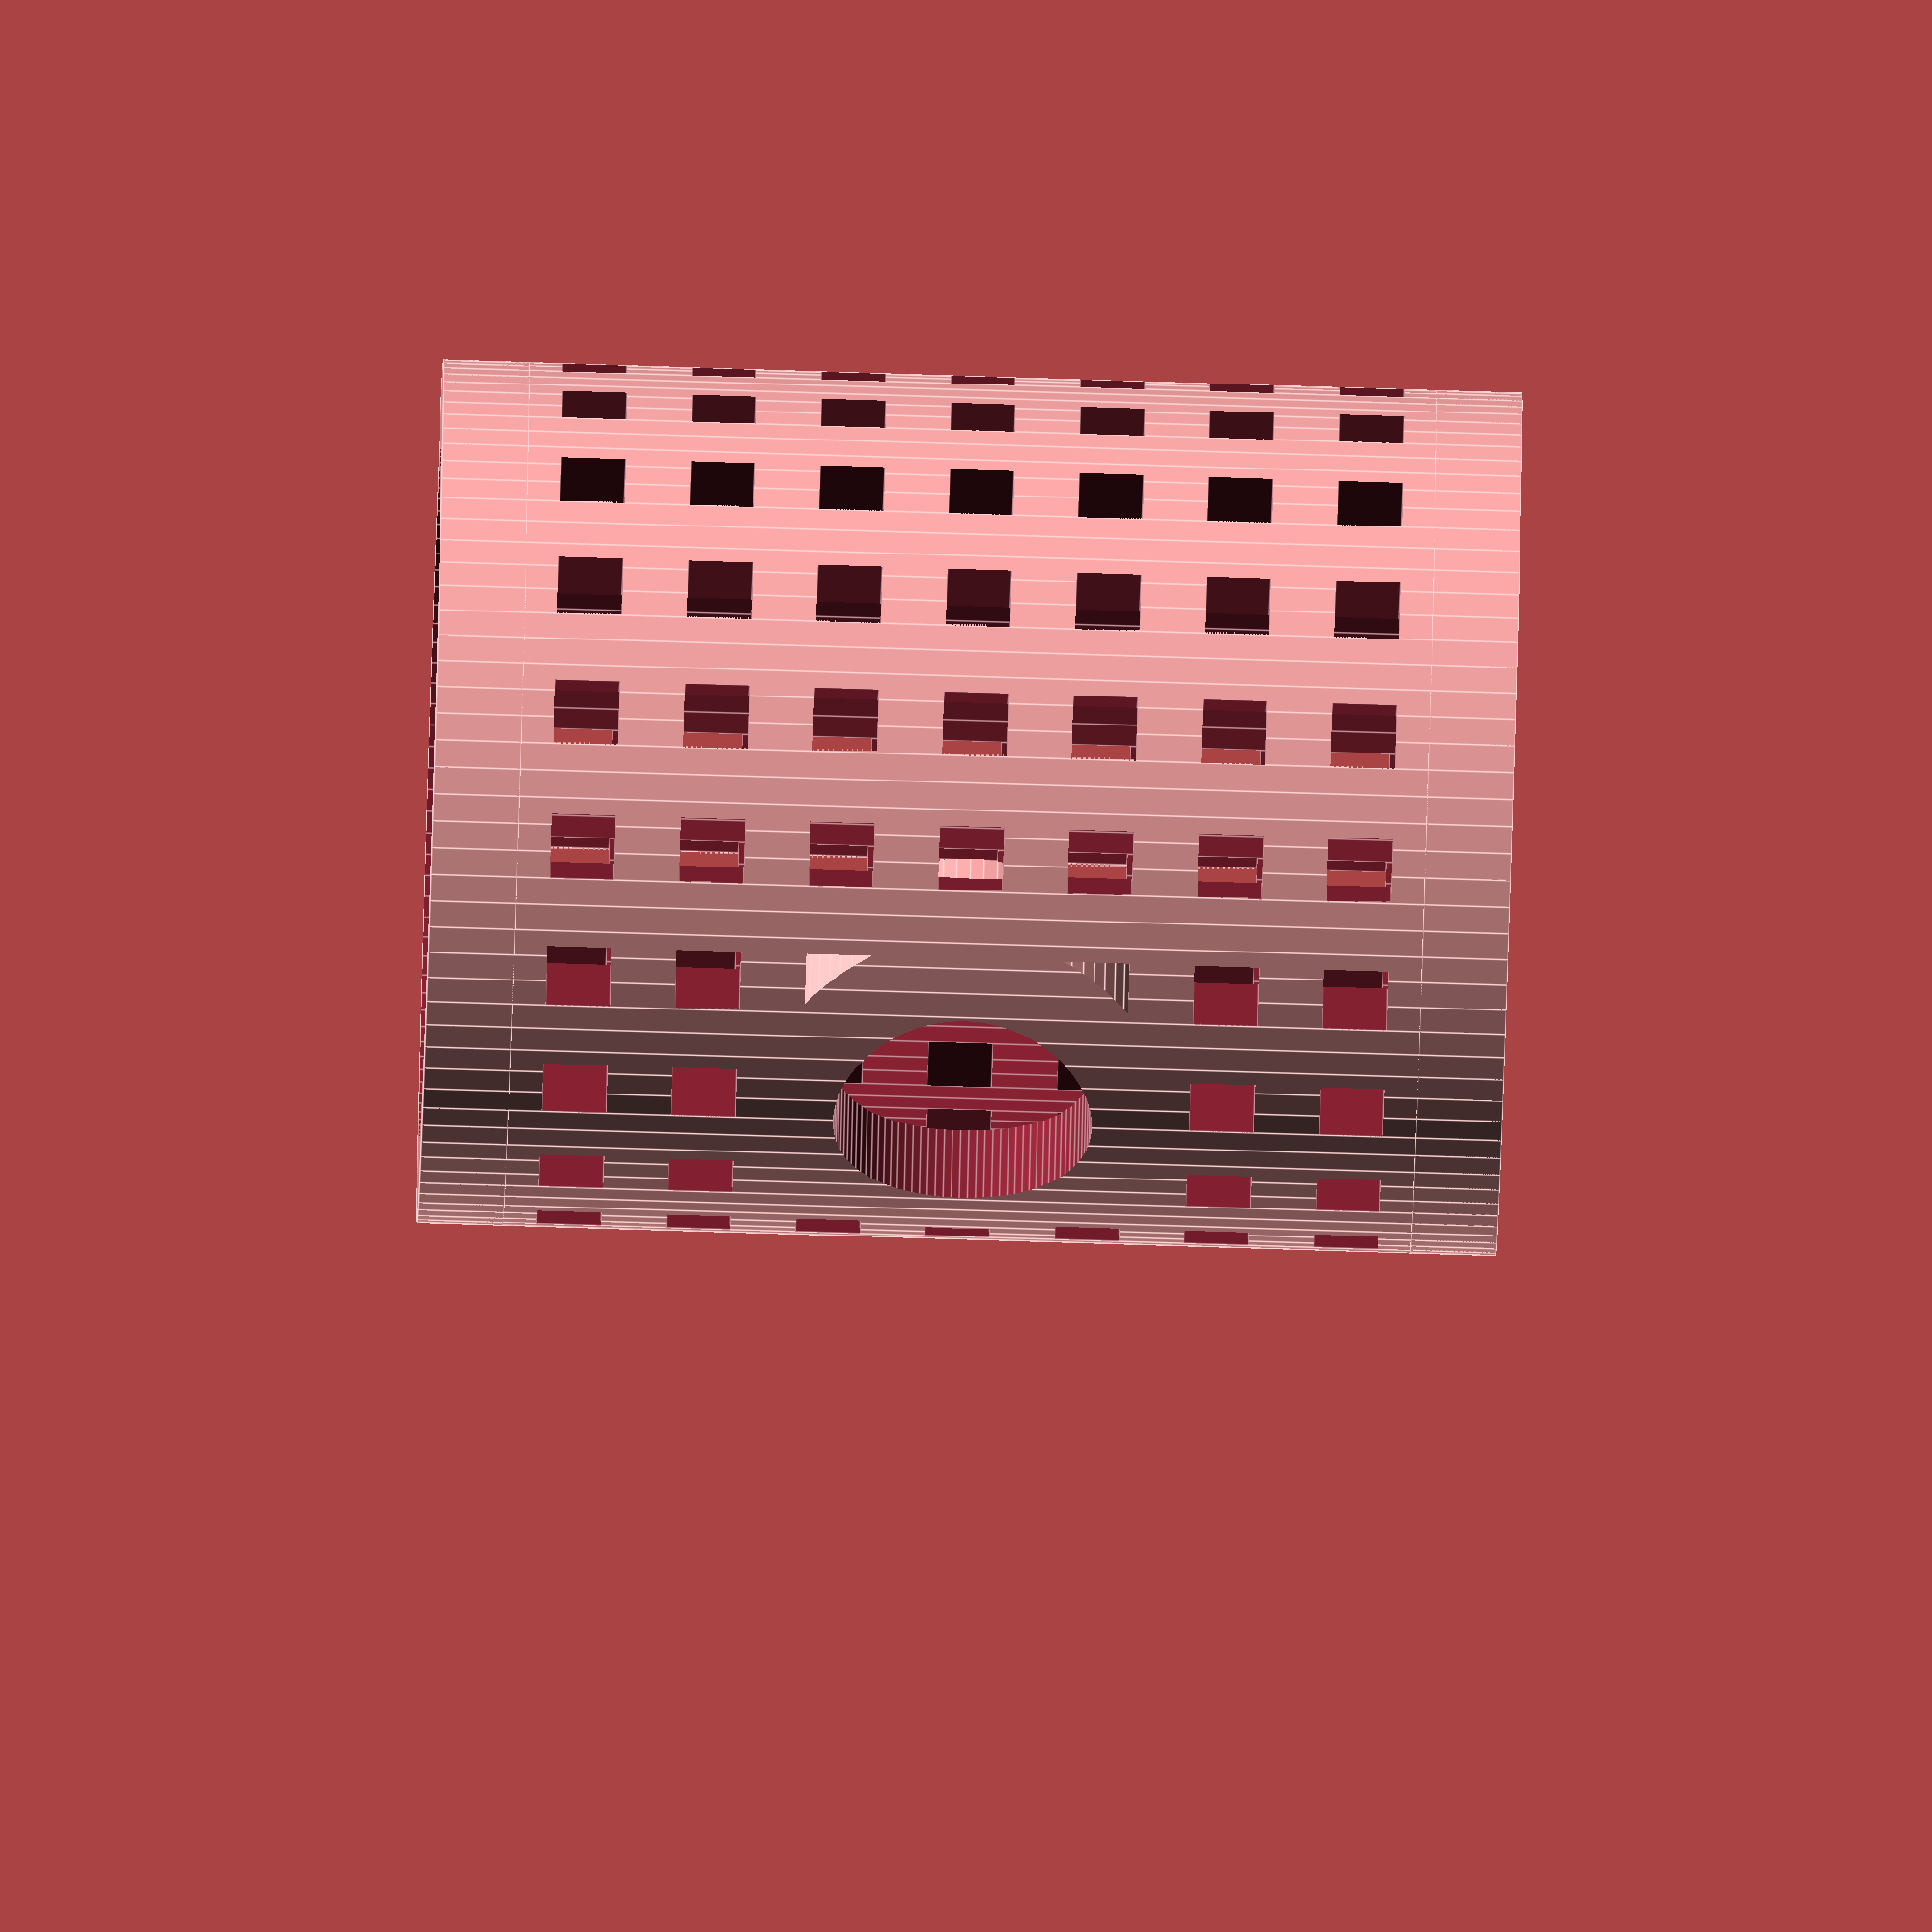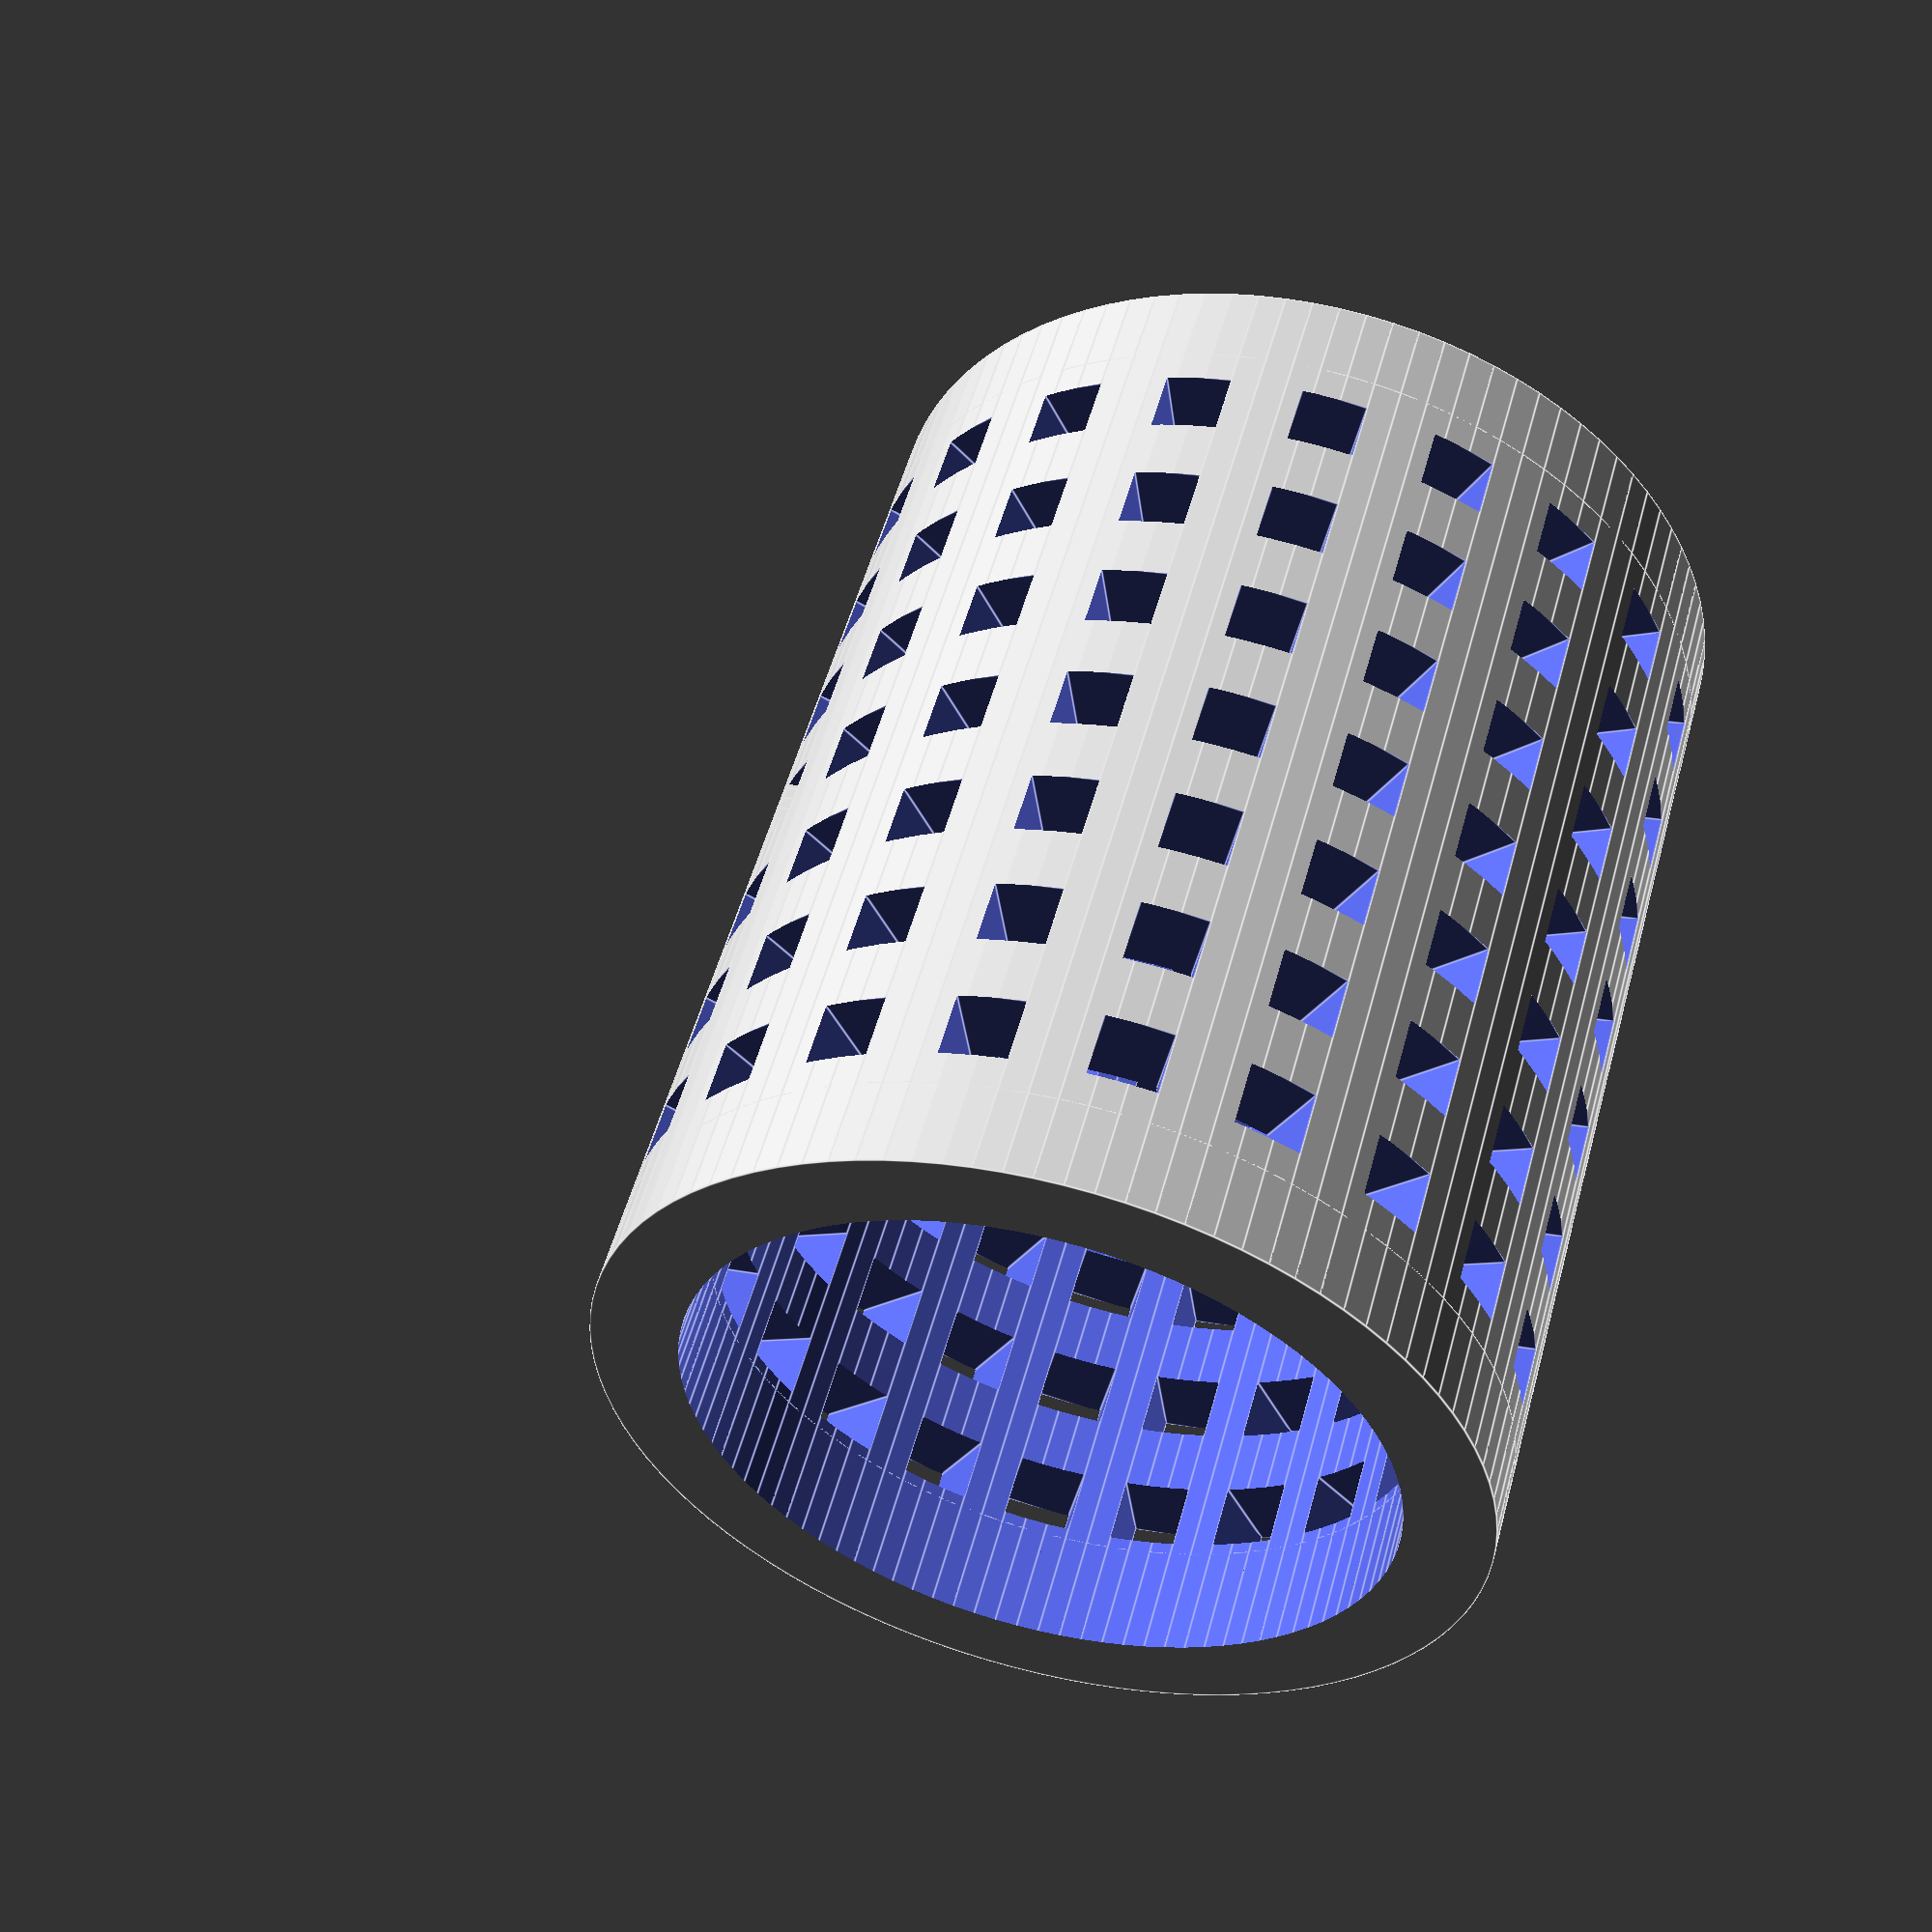
<openscad>
CYLINDER_DIAMETER = 40;
CYLINDER_THICKNESS = 4;
CYLINDER_LENGTH = 50;
//CYLINDER_LENGTH = 32;
//CYLINDER_LENGTH = 20;
CYLINDER_EDGE = 4;

SQUARE_HOLE_WIDTH = 3;
SQUARE_HOLE_HEIGHT = 3;
SQUARE_HOLE_ANGLE = 18;
SQUARE_HOLE_DISTANCE = 3;
SQUARE_HOLE_INITIAL_OFFSET = 1.5;

DISPENSER_HOLE_DIAMETER = 12;

//DETAIL = 20;
//DETAIL = 50;
DETAIL = 100;

module mainTube()
{
    difference()
    {
        cylinder(h = CYLINDER_LENGTH, r = CYLINDER_DIAMETER / 2, $fn = DETAIL);
        translate(v = [0, 0, -1])
            cylinder(h = CYLINDER_LENGTH + 2, r = (CYLINDER_DIAMETER - CYLINDER_THICKNESS - CYLINDER_THICKNESS) / 2, $fn = DETAIL);
    }
}

module edge(height)
{
    translate(v = [0, 0, height])
    {
        difference()
        {
            cylinder(h = CYLINDER_EDGE, r = CYLINDER_DIAMETER / 2, $fn = DETAIL);
            translate(v = [0, 0, -1])
                cylinder(h = CYLINDER_EDGE + 2, r = (CYLINDER_DIAMETER - CYLINDER_THICKNESS - CYLINDER_THICKNESS) / 2, $fn = DETAIL);
        }
    }
}

module dispenserHole(height)
{
    translate(v = [0, 0, height])
        rotate(a = [90, 0, 0])
            cylinder(h = CYLINDER_DIAMETER, r = DISPENSER_HOLE_DIAMETER / 2, $fn = DETAIL);
}

module dispenserHoleRing(height)
{
    intersection()
    {
        translate(v = [0, 0, height])
            rotate(a = [90, 0, 0])
                cylinder(h = CYLINDER_DIAMETER, r = DISPENSER_HOLE_DIAMETER / 2 + CYLINDER_EDGE, $fn = DETAIL);
        difference()
        {
            cylinder(h = CYLINDER_LENGTH, r = CYLINDER_DIAMETER / 2, $fn = DETAIL);
            translate(v = [0, 0, -1])
                cylinder(h = CYLINDER_LENGTH + 2, r = (CYLINDER_DIAMETER - CYLINDER_THICKNESS - CYLINDER_THICKNESS) / 2, $fn = DETAIL);
        }
    }
}

module holeMesh()
{
    for (angle = [0 : SQUARE_HOLE_ANGLE : 359])
    {
        rotate(a = [0, 0, angle])
        {
            for (z = [CYLINDER_EDGE : SQUARE_HOLE_WIDTH + SQUARE_HOLE_DISTANCE : CYLINDER_LENGTH])
            {
                translate(v = [0, 0, SQUARE_HOLE_INITIAL_OFFSET + z])
                    cube(size = [CYLINDER_DIAMETER / 2, SQUARE_HOLE_WIDTH, SQUARE_HOLE_HEIGHT]);
            }
        }
    }
}

difference()
{
    union()
    {
        difference()
        {
            mainTube();
            holeMesh();
        }
        dispenserHoleRing(CYLINDER_LENGTH / 2);
        edge(0);
        edge(CYLINDER_LENGTH - CYLINDER_EDGE);
    }
    dispenserHole(CYLINDER_LENGTH / 2);
}

</openscad>
<views>
elev=256.7 azim=213.8 roll=91.8 proj=o view=edges
elev=307.0 azim=81.8 roll=15.2 proj=p view=edges
</views>
